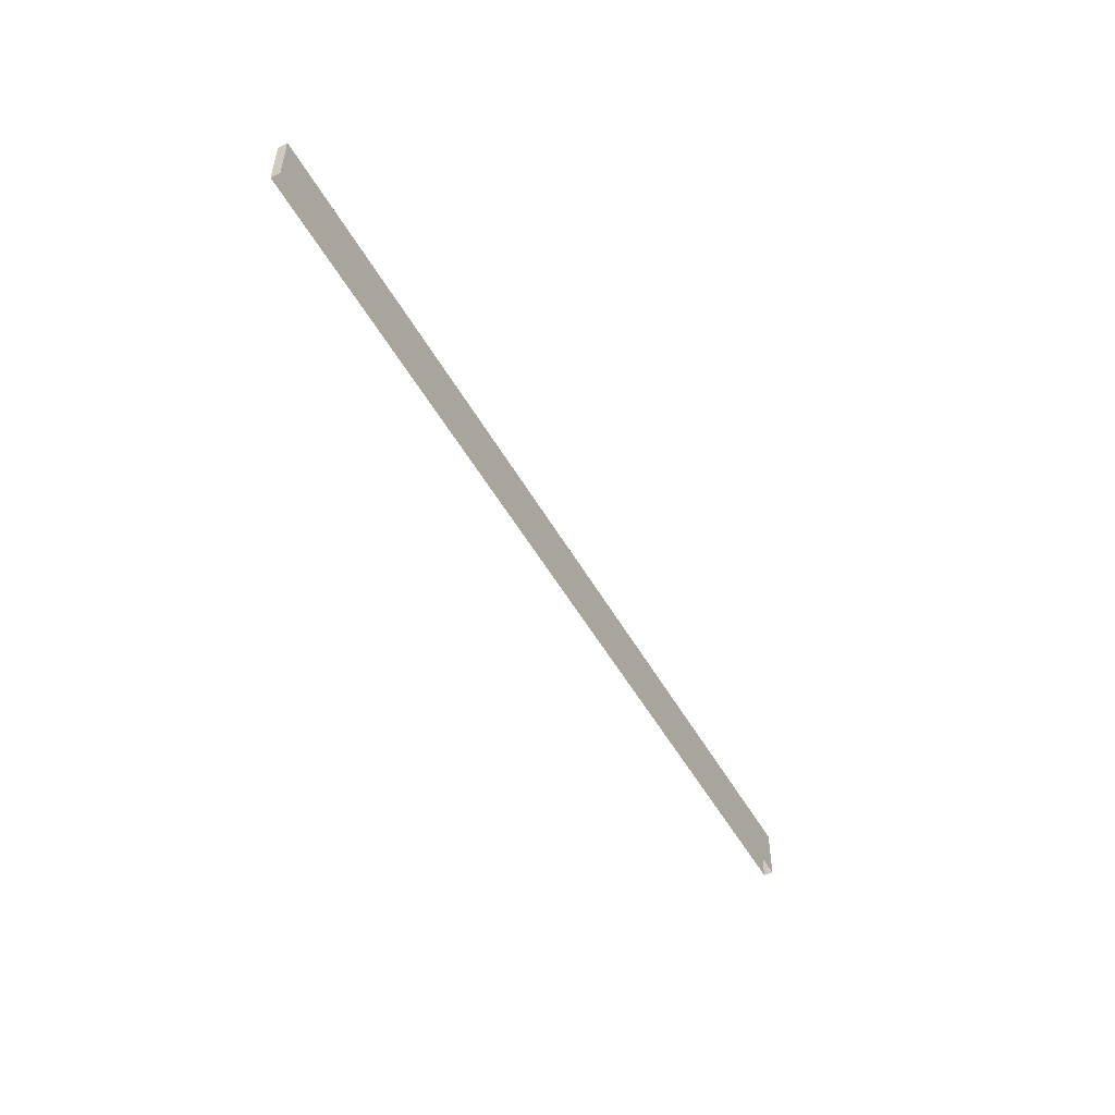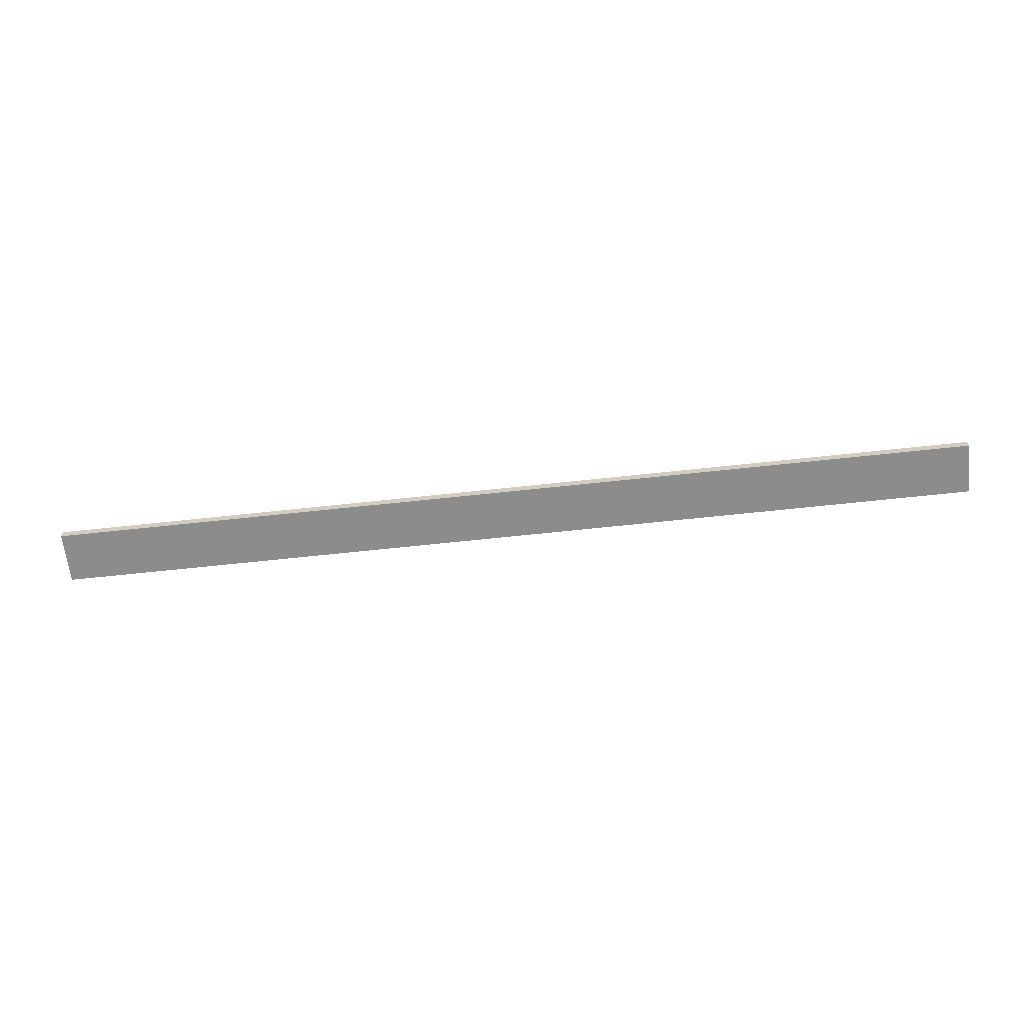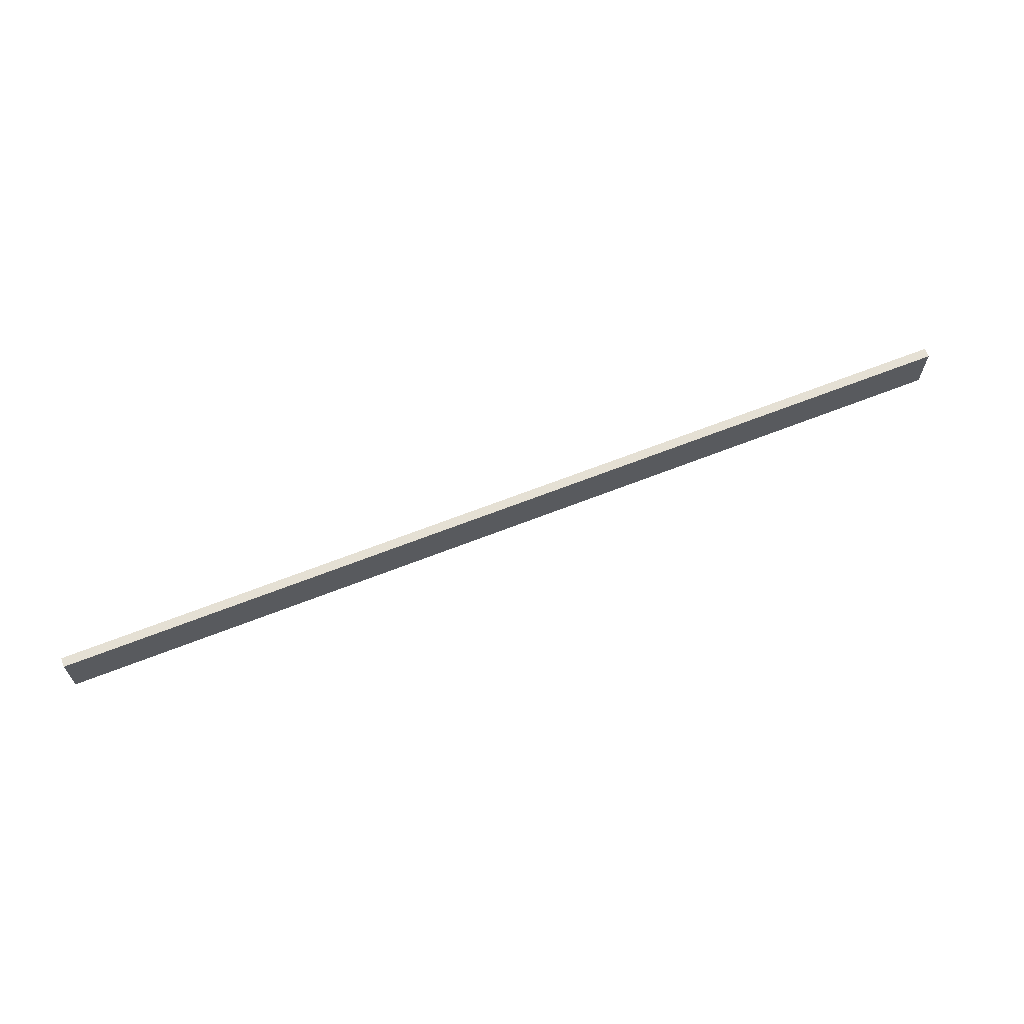
<metadata>
{"format":"obj","ext":"obj","renderer":"f3d","projection":"perspective","resolution":1024,"background":"white","views":[{"elev":-51.1,"azim":-61.4,"up":"+Y"},{"elev":-64.1,"azim":-173.7,"up":"+Z"},{"elev":65.3,"azim":-21.6,"up":"+Y"}]}
</metadata>
<code>
v -20 -1.1 0.2
v -20 1.1 0.2
v -10 1.1 0.2
v -10 -1.1 0.2
v -20 1.1 0.2
v -20 1.1 -0.2
v -10 1.1 -0.2
v -10 1.1 0.2
v -20 1.1 -0.2
v -20 -1.1 -0.2
v -10 -1.1 -0.2
v -10 1.1 -0.2
v -3.052e-05 -1.1 -0.2
v -3.052e-05 1.1 -0.2
v 10 -1.1 -0.2
v 10 1.1 -0.2
v 20 -1.1 -0.2
v 20 1.1 -0.2
v -20 -1.1 -0.2
v -20 1.1 -0.2
v -20 1.1 0.2
v -20 -1.1 0.2
v -10 -1.1 0.2
v -10 1.1 0.2
v -3.052e-05 1.1 0.2
v -3.052e-05 -1.1 0.2
v -10 1.1 0.2
v -10 1.1 -0.2
v -3.052e-05 1.1 -0.2
v -3.052e-05 1.1 0.2
v -3.052e-05 -1.1 0.2
v -3.052e-05 1.1 0.2
v 10 1.1 0.2
v 10 -1.1 0.2
v -3.052e-05 1.1 0.2
v -3.052e-05 1.1 -0.2
v 10 1.1 -0.2
v 10 1.1 0.2
v 10 -1.1 0.2
v 10 1.1 0.2
v 20 1.1 0.2
v 20 -1.1 0.2
v 10 1.1 0.2
v 10 1.1 -0.2
v 20 1.1 -0.2
v 20 1.1 0.2
v 20 -1.1 0.2
v 20 1.1 0.2
v 20 1.1 -0.2
v 20 -1.1 -0.2
g TS_Concrete_Fence_Asembly_04_202077_132
f 1 3 2
f 1 4 3
f 5 7 6
f 5 8 7
f 9 11 10
f 9 12 11
f 12 13 11
f 12 14 13
f 14 15 13
f 14 16 15
f 16 17 15
f 16 18 17
f 19 21 20
f 19 22 21
f 23 25 24
f 23 26 25
f 27 29 28
f 27 30 29
f 31 33 32
f 31 34 33
f 35 37 36
f 35 38 37
f 39 41 40
f 39 42 41
f 43 45 44
f 43 46 45
f 47 49 48
f 47 50 49

</code>
